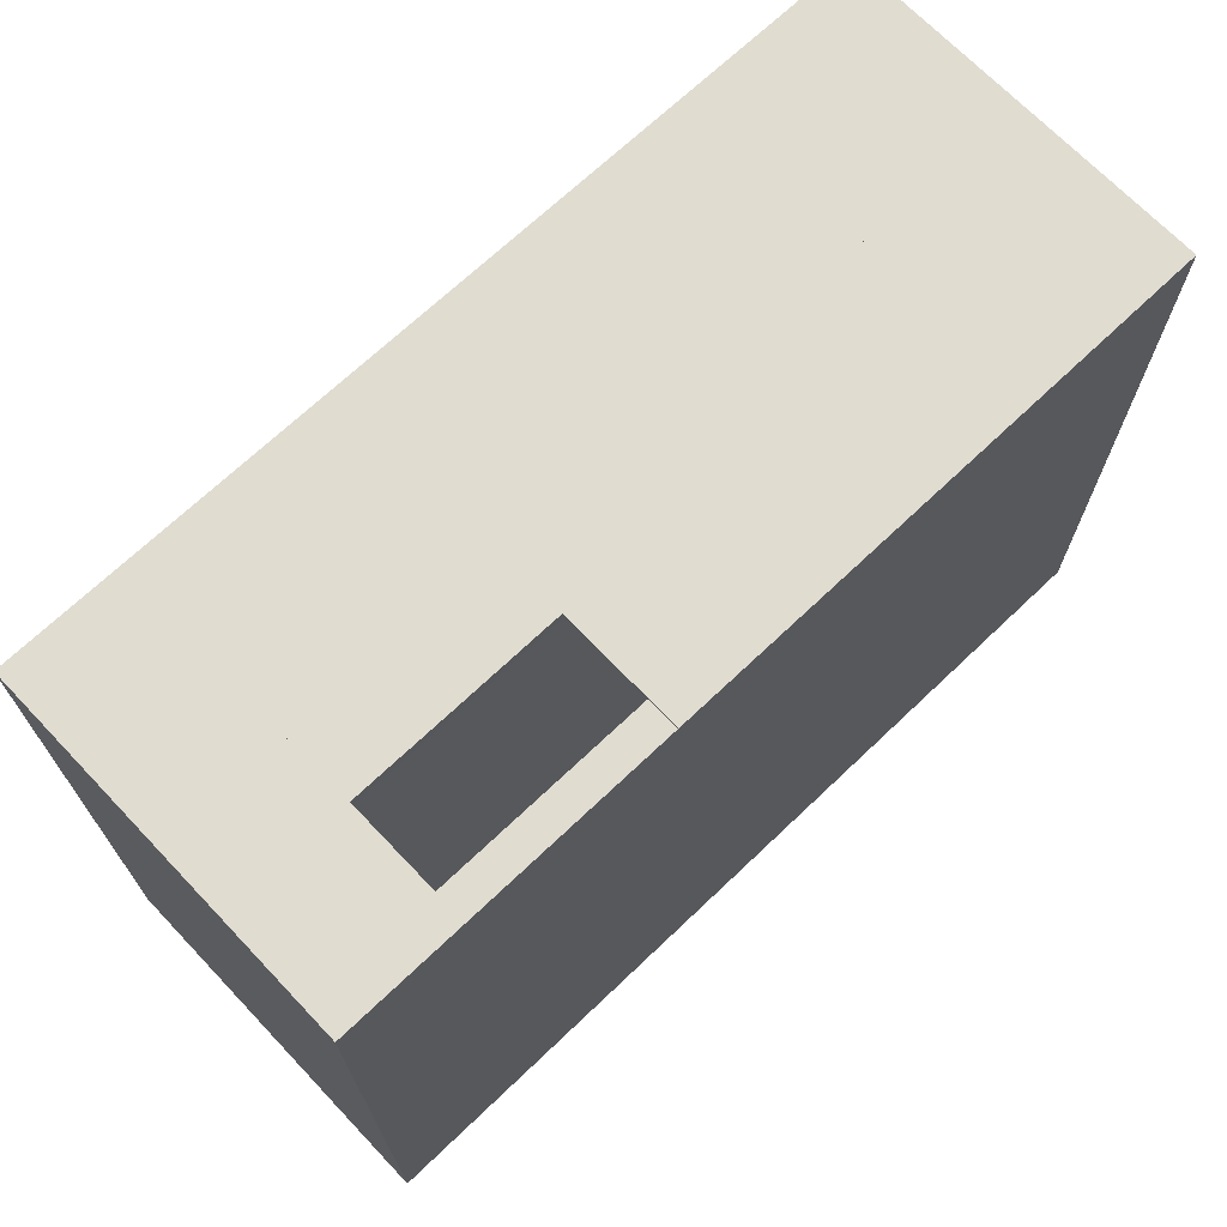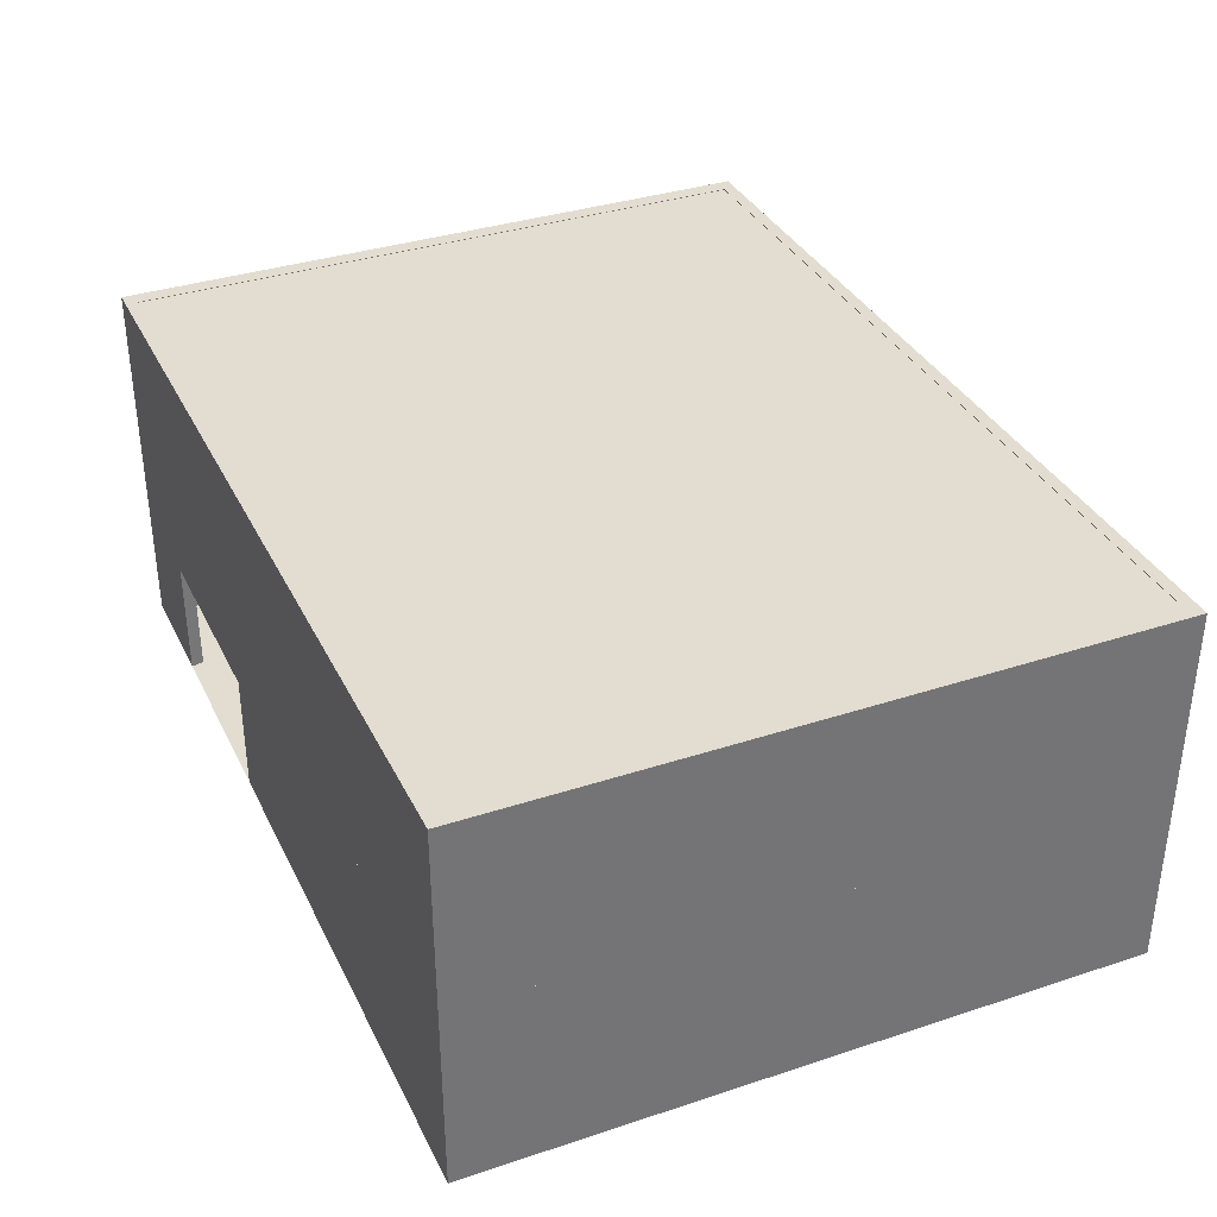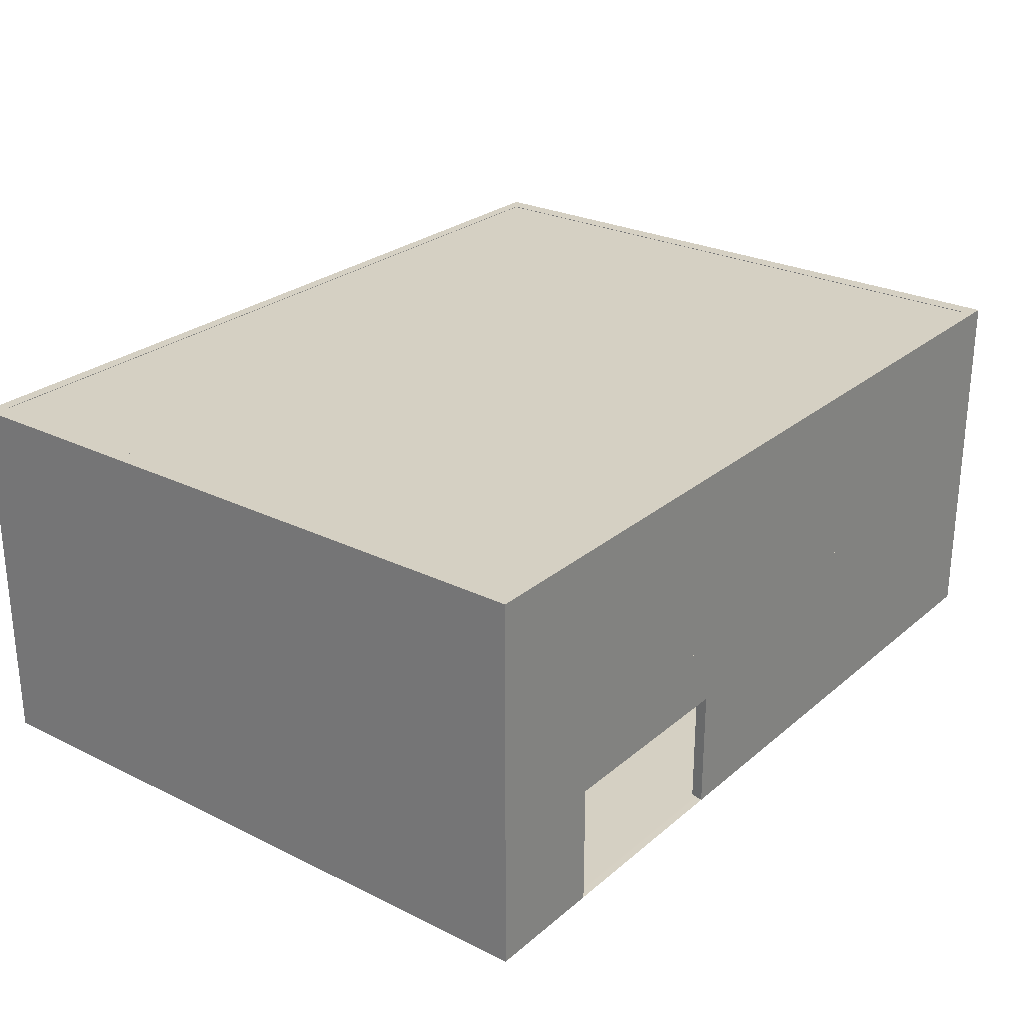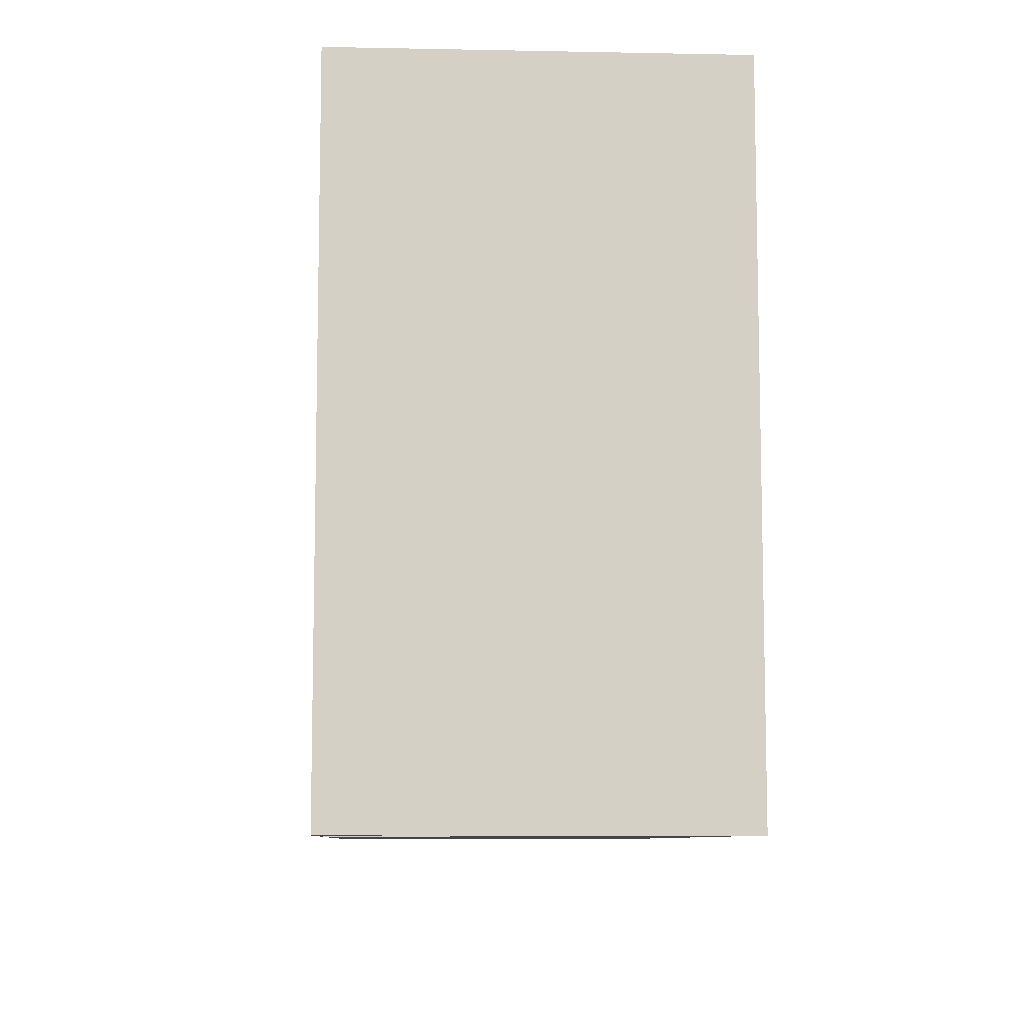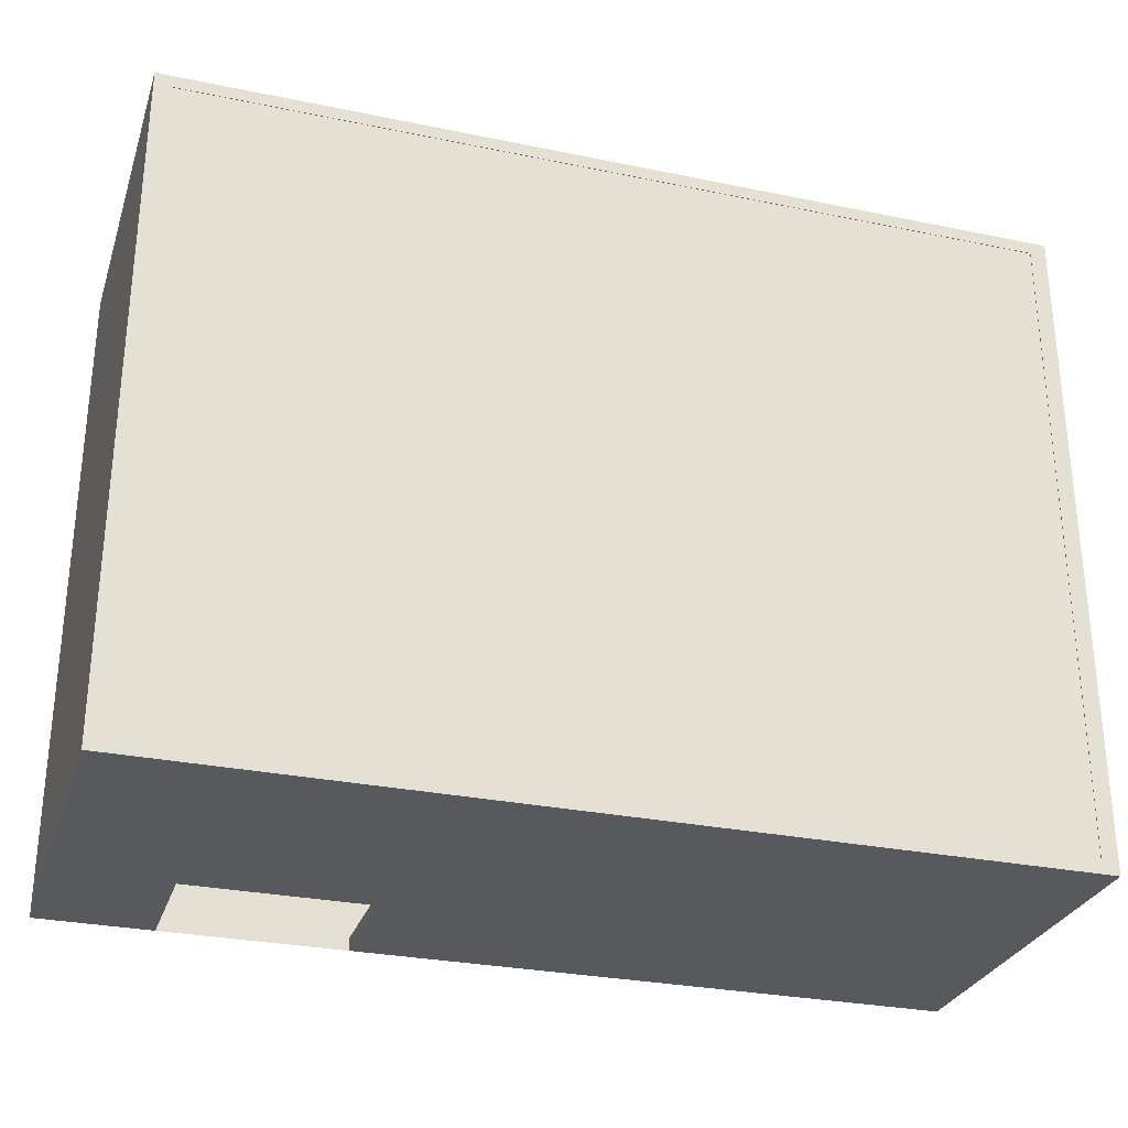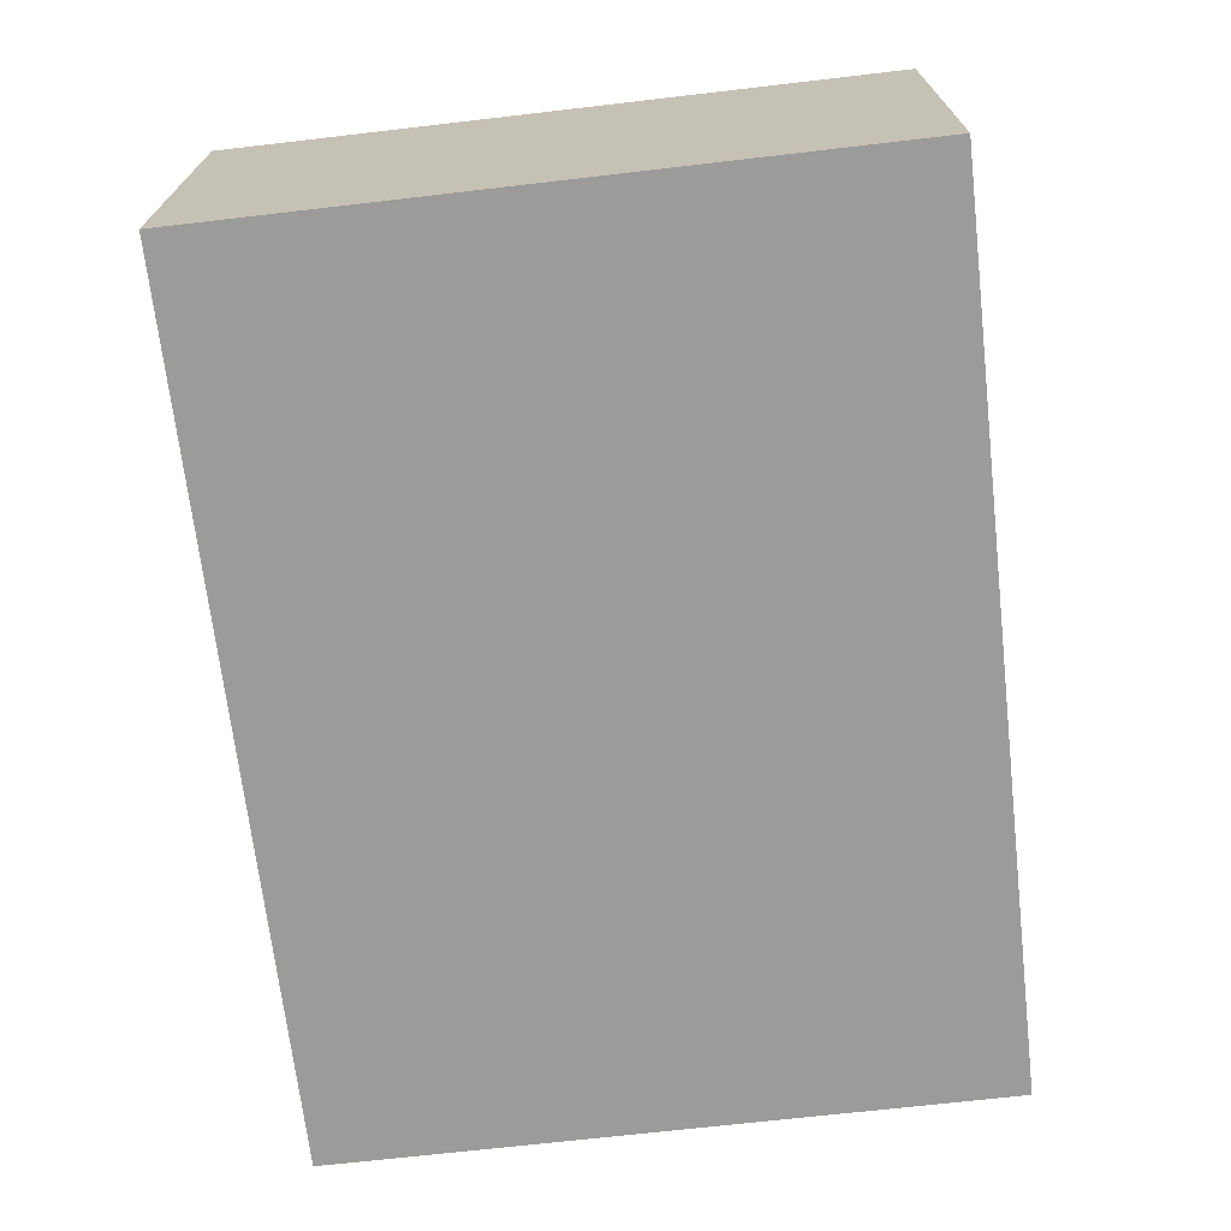
<metadata>
{"format":"obj","ext":"obj","renderer":"f3d","projection":"perspective","resolution":1024,"background":"white","views":[{"elev":69.5,"azim":-43.6,"up":"+Z"},{"elev":35.2,"azim":66.4,"up":"+Y"},{"elev":26.2,"azim":-52.3,"up":"+Y"},{"elev":-8.7,"azim":87.0,"up":"+Z"},{"elev":-29.2,"azim":163.0,"up":"+Z"},{"elev":-69.6,"azim":96.6,"up":"+Y"}]}
</metadata>
<code>
g default
v -30.76 -0.01331 -29.62
v -30.76 -0.01331 -20.93
v -30.76 33.22 -29.62
v -30.76 33.22 -20.93
v -30.42 33.22 -29.62
v -30.42 33.22 -20.93
v -30.42 -0.01331 -29.62
v -30.42 -0.01331 -20.93
v -30.76 -0.01331 -21.46
v -30.76 33.22 -21.46
v -30.42 33.22 -21.46
v -30.42 -0.01331 -21.46
v -30.76 8.687 -21.46
v -30.76 8.687 -29.62
v -30.42 8.687 -29.62
v -30.42 8.687 -21.46
v -30.42 8.687 -20.93
v -30.76 8.687 -20.93
v -39.03 33.22 -20.93
v -39.03 33.22 -21.46
v -39.03 26.57 -20.93
v -30.76 26.57 -20.93
v -30.42 26.57 -20.93
v -30.42 26.57 -21.46
v -30.42 26.57 -29.62
v -30.76 26.57 -29.62
v -30.76 26.57 -21.46
v -39.03 26.57 -21.46
v -30.76 17.03 -20.93
v -30.76 17.03 -21.46
v -30.76 17.03 -29.62
v -30.42 17.03 -29.62
v -30.42 17.03 -21.46
v -30.42 17.03 -20.93
v -39.15 8.687 -21.46
v -39.15 17.03 -21.46
v -39.15 8.687 -20.93
v -39.15 17.03 -20.93
g supermarket:pCube2
f 1 9 13 14
f 3 10 11 5
f 15 16 12 7
f 7 12 9 1
f 2 8 17 18
f 7 1 14 15
f 9 2 18 13
f 11 10 4 6
f 12 16 17 8
f 9 12 8 2
f 26 27 10 3
f 25 26 3 5
f 5 11 24 25
f 23 24 11 6
f 22 23 6 4
f 22 4 19 21
f 4 10 20 19
f 10 27 28 20
f 18 17 34 29
f 17 16 33 34
f 32 33 16 15
f 15 14 31 32
f 14 13 30 31
f 22 21 28 27
f 36 35 37 38
f 27 30 29 22
f 31 30 27 26
f 32 31 26 25
f 25 24 33 32
f 34 33 24 23
f 29 34 23 22
f 30 13 35 36
f 13 18 37 35
f 18 29 38 37
f 29 30 36 38
g default
v 40.82 -0.02326 30.88
v -40.82 -0.02326 30.88
v 40.82 -0.02326 -30.88
v -40.82 -0.02326 -30.88
v 39.28 -0.003389 -29.71
v -39.28 -0.003389 -29.71
v -39.28 -0.003389 29.71
v 39.28 -0.003389 29.71
v 40.82 17.36 -30.88
v -40.82 17.36 -30.88
v -39.28 17.36 -29.71
v 39.28 17.36 -29.71
v -40.82 17.36 30.88
v -39.28 17.36 29.71
v 40.82 17.36 30.88
v 39.28 17.36 29.71
v 30.45 -0.02326 -30.88
v 13.93 -0.02326 -30.88
v 13.61 17.36 -30.88
v -13.61 17.36 -30.88
v -10.21 -0.003391 29.71
v -29.84 -0.003391 29.71
v 13.09 17.36 29.71
v -13.09 17.36 29.71
v 30.45 -0.003389 -29.71
v 13.94 -0.003389 -29.71
v 13.09 17.36 -29.71
v -13.09 17.36 -29.71
v -10.45 -0.02326 30.88
v -29.6 -0.02326 30.88
v 13.61 17.36 30.88
v -13.61 17.36 30.88
v 30.45 11.03 -30.88
v 13.93 11.03 -30.88
v -10.21 11.23 29.71
v -29.84 11.23 29.71
v 30.45 11.04 -29.71
v 13.94 11.04 -29.71
v -10.45 11.22 30.88
v -29.6 11.22 30.88
v 40.82 17.07 30.88
v -40.82 17.07 30.88
v 40.82 17.07 -30.88
v -40.82 17.07 -30.88
v 39.28 17.09 -29.71
v -39.28 17.09 -29.71
v -39.28 17.09 29.71
v 39.28 17.09 29.71
v 40.82 34.45 -30.88
v -40.82 34.45 -30.88
v -39.28 34.45 -29.71
v 39.28 34.45 -29.71
v -40.82 34.45 30.88
v -39.28 34.45 29.71
v 40.82 34.45 30.88
v 39.28 34.45 29.71
v -40.05 32.76 30.19
v 40.05 32.76 30.19
v -40.05 34.4 30.19
v 40.05 34.4 30.19
v -40.05 34.4 -30.19
v 40.05 34.4 -30.19
v -40.05 32.76 -30.19
v 40.05 32.76 -30.19
g supermarket:group_pasted__group1_pasted__pasted__pCube1
f 39 67 41
f 41 67 55
f 55 67 56
f 56 67 42
f 40 42 68
f 67 68 42
f 43 63 46
f 44 45 64
f 63 64 46
f 45 60 64
f 60 59 64
f 64 59 46
f 53 39 47
f 47 39 41
f 47 57 50
f 50 57 65
f 48 49 58
f 49 66 58
f 57 58 65
f 58 66 65
f 48 51 49
f 49 51 52
f 51 70 52
f 52 70 62
f 53 54 69
f 54 61 69
f 70 69 62
f 69 61 62
f 53 47 54
f 54 47 50
f 65 75 50
f 50 75 43
f 43 75 63
f 40 51 42
f 42 51 48
f 45 44 52
f 52 44 49
f 46 59 54
f 54 59 61
f 59 73 61
f 43 46 50
f 50 46 54
f 39 53 67
f 53 69 67
f 69 77 67
f 57 47 71
f 47 41 71
f 41 55 71
f 56 42 72
f 48 58 42
f 58 72 42
f 71 72 57
f 57 72 58
f 62 74 52
f 52 74 45
f 74 60 45
f 61 73 62
f 62 73 74
f 64 76 44
f 49 44 66
f 76 66 44
f 70 51 78
f 51 40 78
f 68 78 40
f 75 65 76
f 76 65 66
f 78 77 70
f 70 77 69
f 55 56 63
f 63 56 64
f 55 63 71
f 71 63 75
f 72 71 76
f 76 71 75
f 56 72 64
f 64 72 76
f 59 60 67
f 67 60 68
f 74 73 78
f 78 73 77
f 74 78 60
f 60 78 68
f 73 59 77
f 77 59 67
f 79 80 82 81
f 83 84 85 86
f 93 79 81 87
f 87 88 89 90
f 88 91 92 89
f 91 93 94 92
f 93 87 90 94
f 83 90 89 84
f 80 91 88 82
f 85 84 89 92
f 86 85 92 94
f 83 86 94 90
f 79 93 91 80
f 81 82 88 87
f 95 96 98 97
f 97 98 100 99
f 99 100 102 101
f 101 102 96 95
f 96 102 100 98
f 101 95 97 99

</code>
